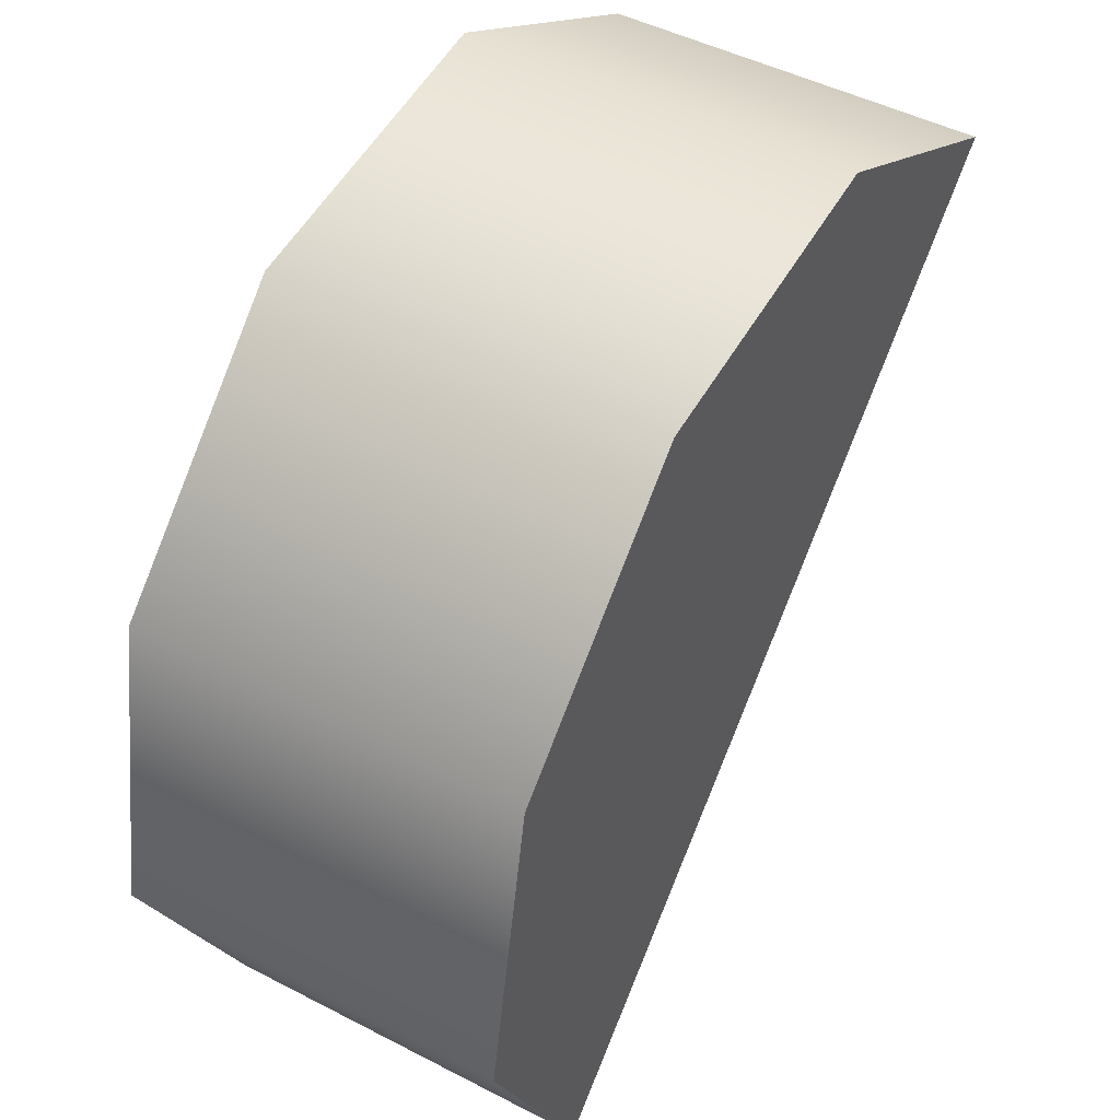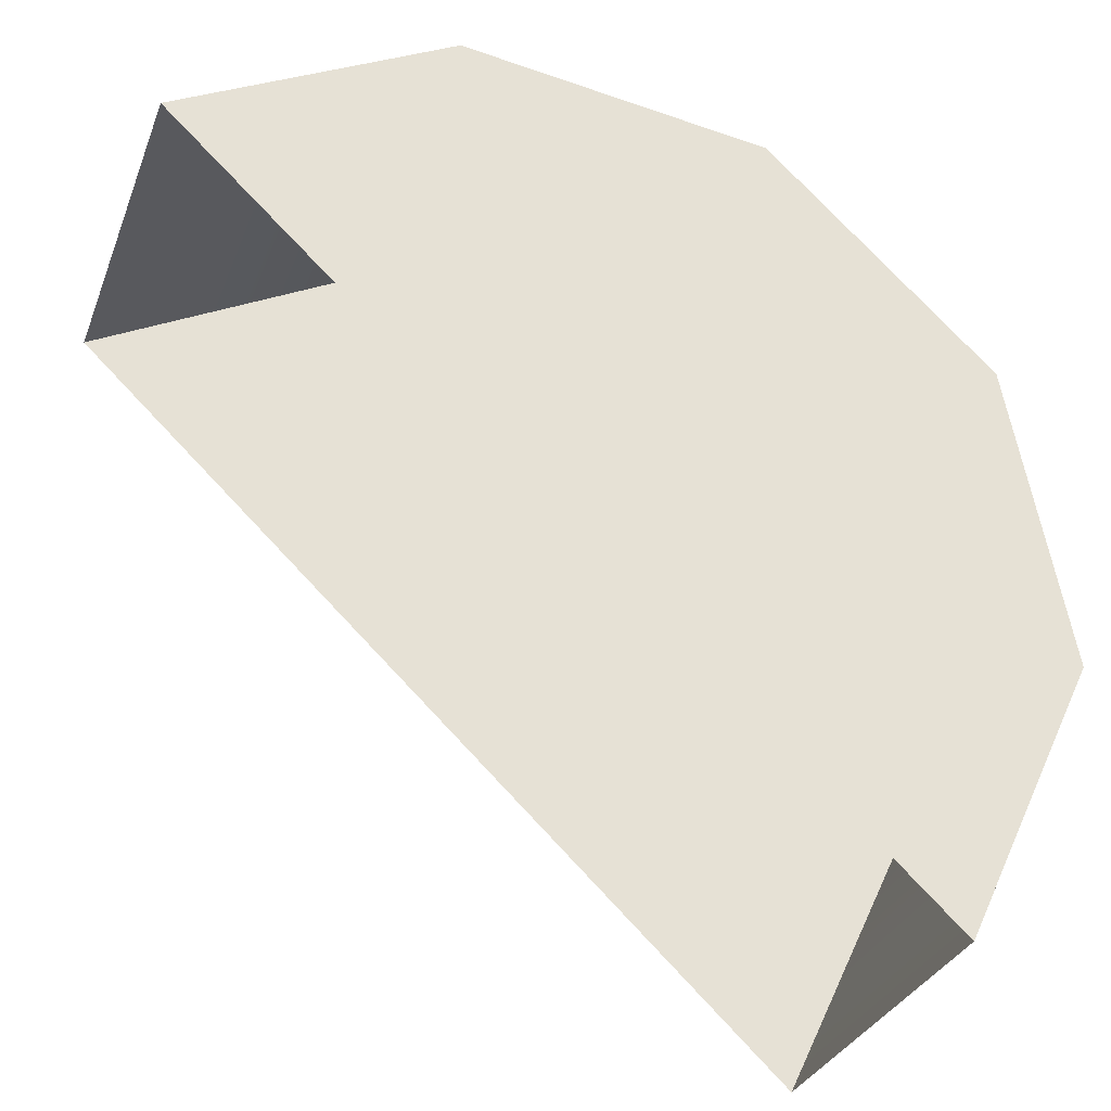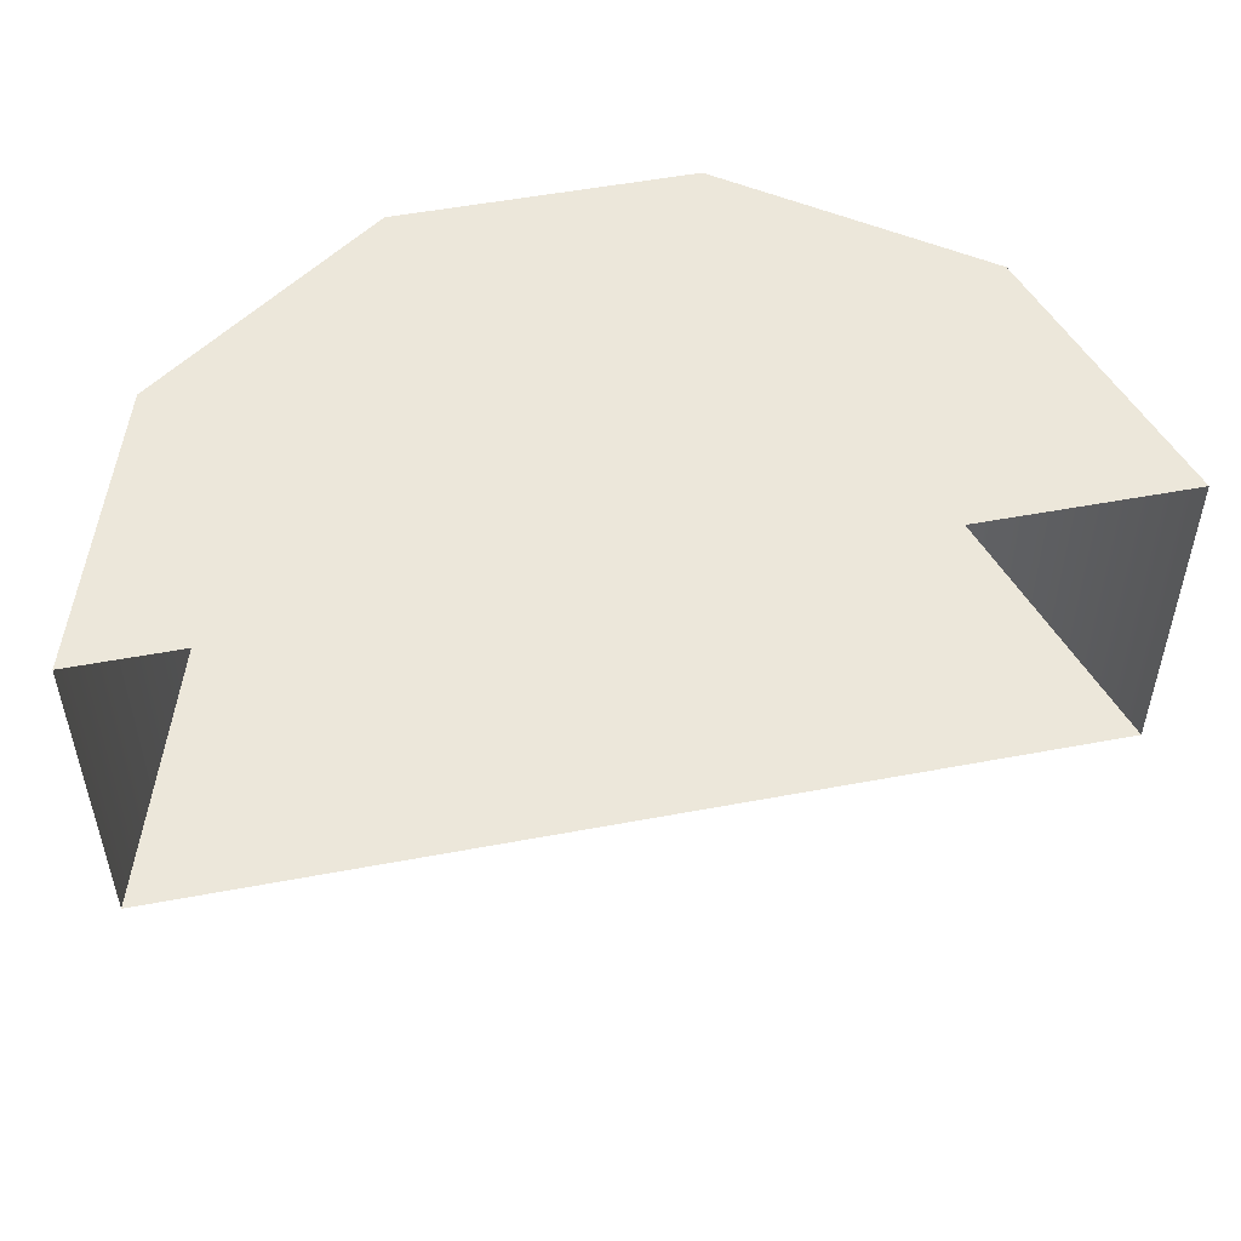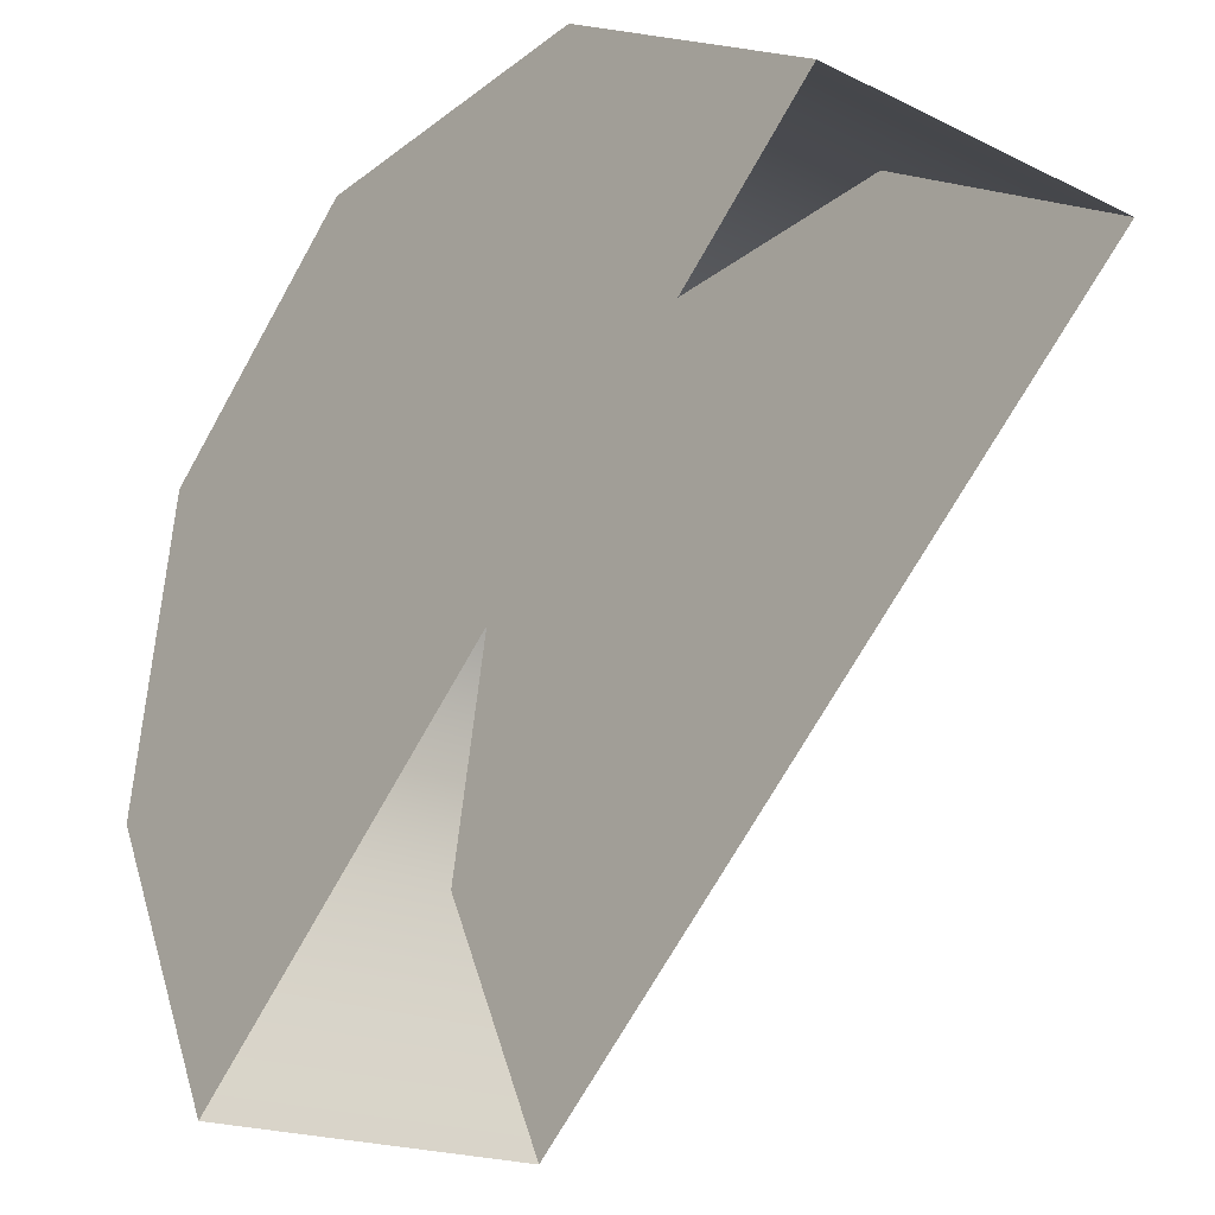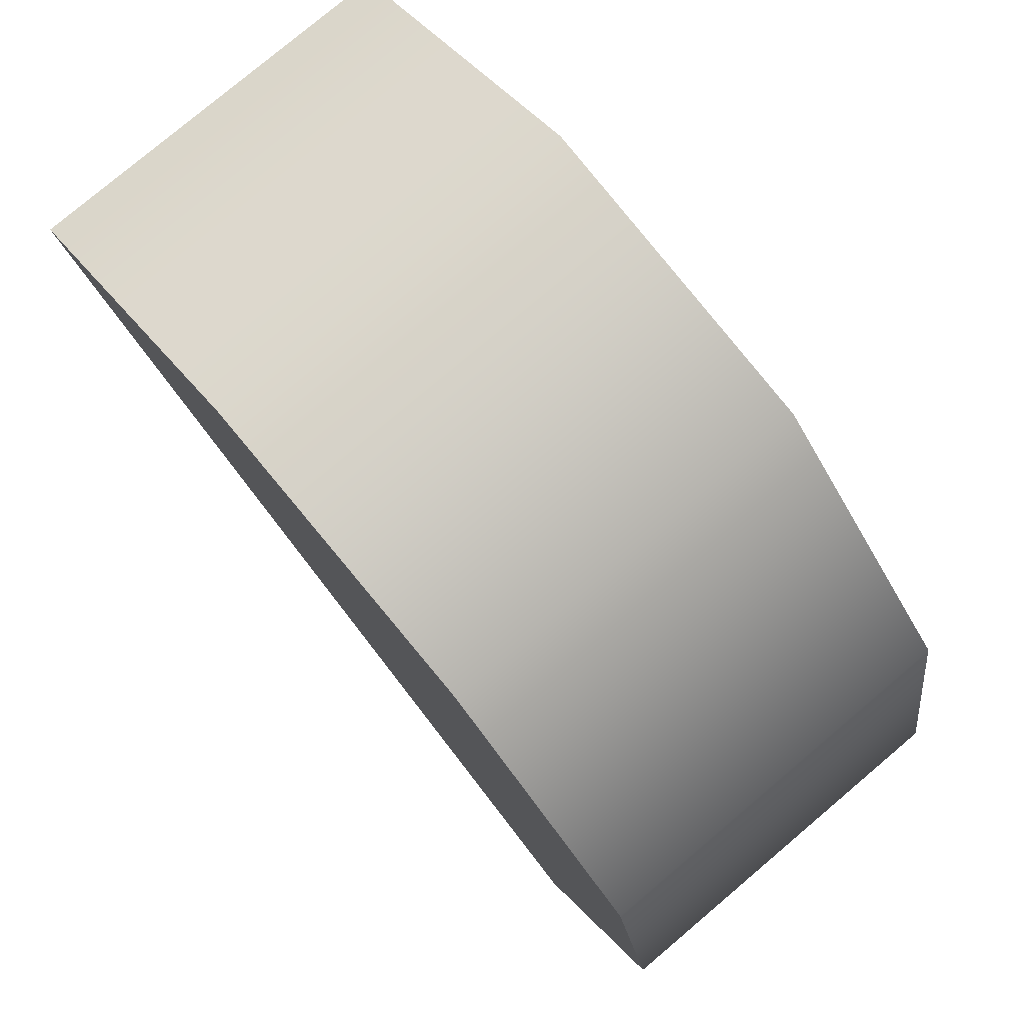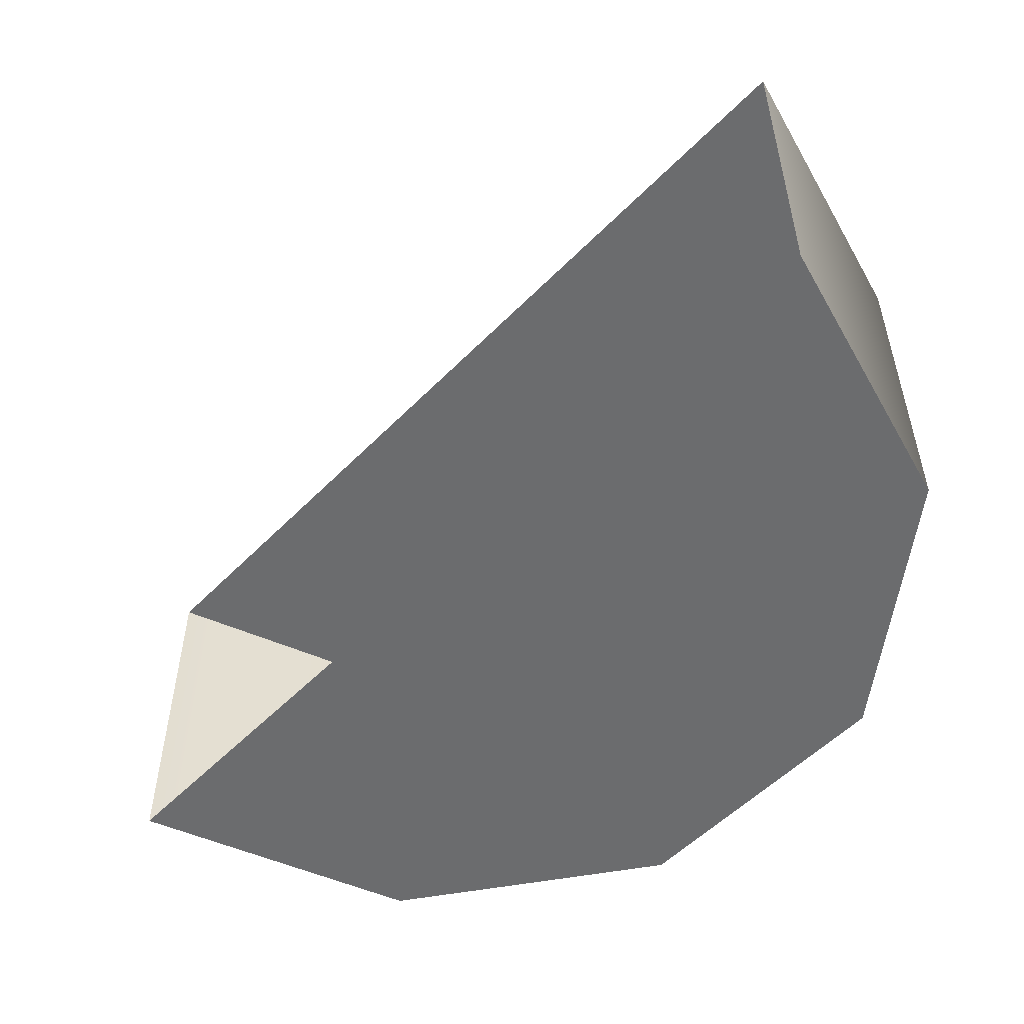
<metadata>
{"format":"obj","ext":"obj","renderer":"f3d","projection":"perspective","resolution":1024,"background":"white","views":[{"elev":47.2,"azim":120.4,"up":"+Y"},{"elev":-31.4,"azim":-18.9,"up":"+Y"},{"elev":52.3,"azim":-55.0,"up":"+Z"},{"elev":-19.0,"azim":-132.6,"up":"+Y"},{"elev":78.4,"azim":49.8,"up":"+Y"},{"elev":-53.6,"azim":3.6,"up":"+Z"}]}
</metadata>
<code>
g pCylinder2
v 1.009 0.5529 -0.15
v 1.009 0.5529 0.15
v 0.9635 0.796 0.15
v 0.9635 0.796 -0.15
v 0.7842 0.9662 0.15
v 0.7842 0.9662 -0.15
v 0.5391 0.9985 0.15
v 0.5391 0.9985 -0.15
v 0.3219 0.8805 0.15
v 0.3219 0.8805 -0.15
v 0.9021 0.3298 -0.15
v 0.9021 0.3298 0.15
v 1.009 0.5529 0.15
v 1.009 0.5529 -0.15
v 0.3219 0.8805 -0.15
v 0.612 0.6052 -0.15
v 0.5391 0.9985 -0.15
v 0.7842 0.9662 -0.15
v 0.9635 0.796 -0.15
v 1.009 0.5529 -0.15
v 0.9021 0.3298 -0.15
v 0.5391 0.9985 0.15
v 0.612 0.6052 0.15
v 0.3219 0.8805 0.15
v 0.7842 0.9662 0.15
v 0.9635 0.796 0.15
v 1.009 0.5529 0.15
v 0.9021 0.3298 0.15
g pCylinder2_0
f 3 2 1
f 4 3 1
f 5 3 4
f 6 5 4
f 7 5 6
f 8 7 6
f 9 7 8
f 10 9 8
f 13 12 11
f 14 13 11
f 17 16 15
f 18 16 17
f 19 16 18
f 20 16 19
f 21 16 20
f 24 23 22
f 22 23 25
f 25 23 26
f 26 23 27
f 27 23 28

</code>
